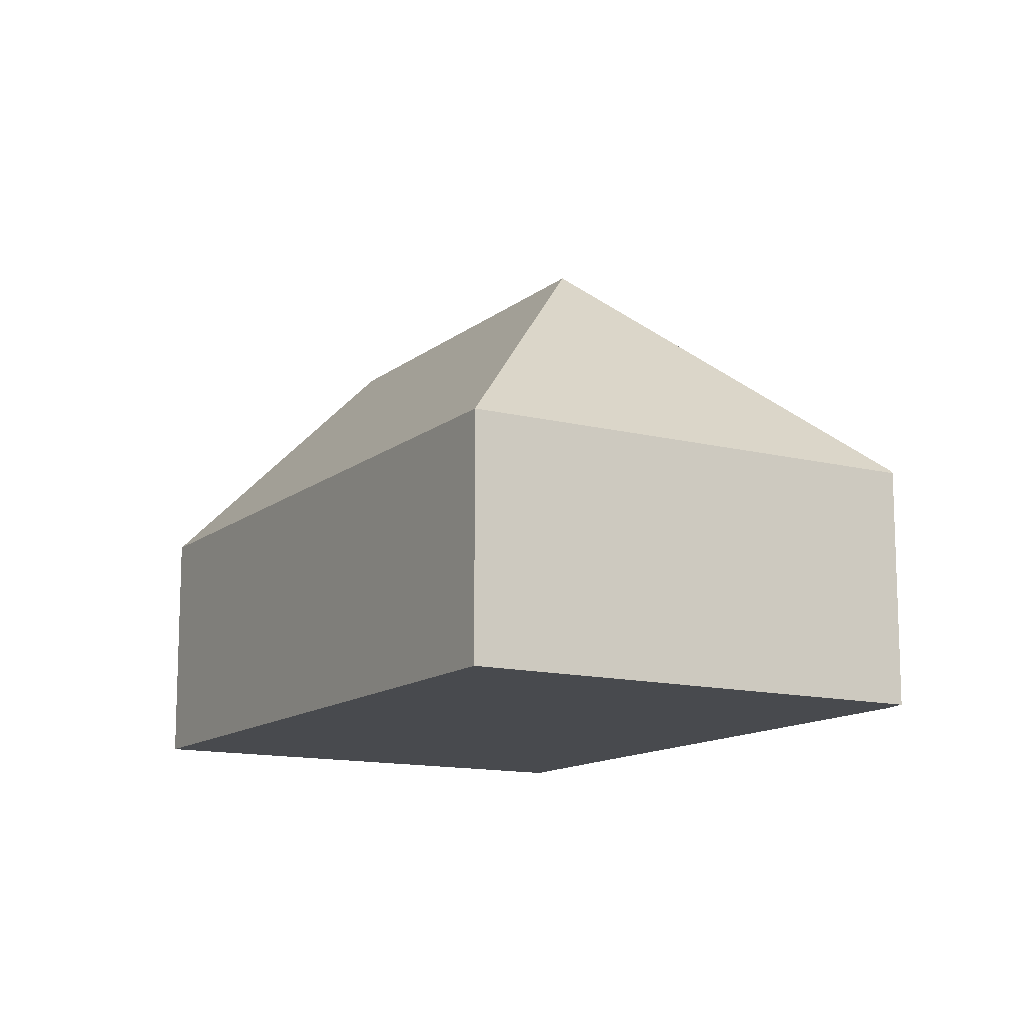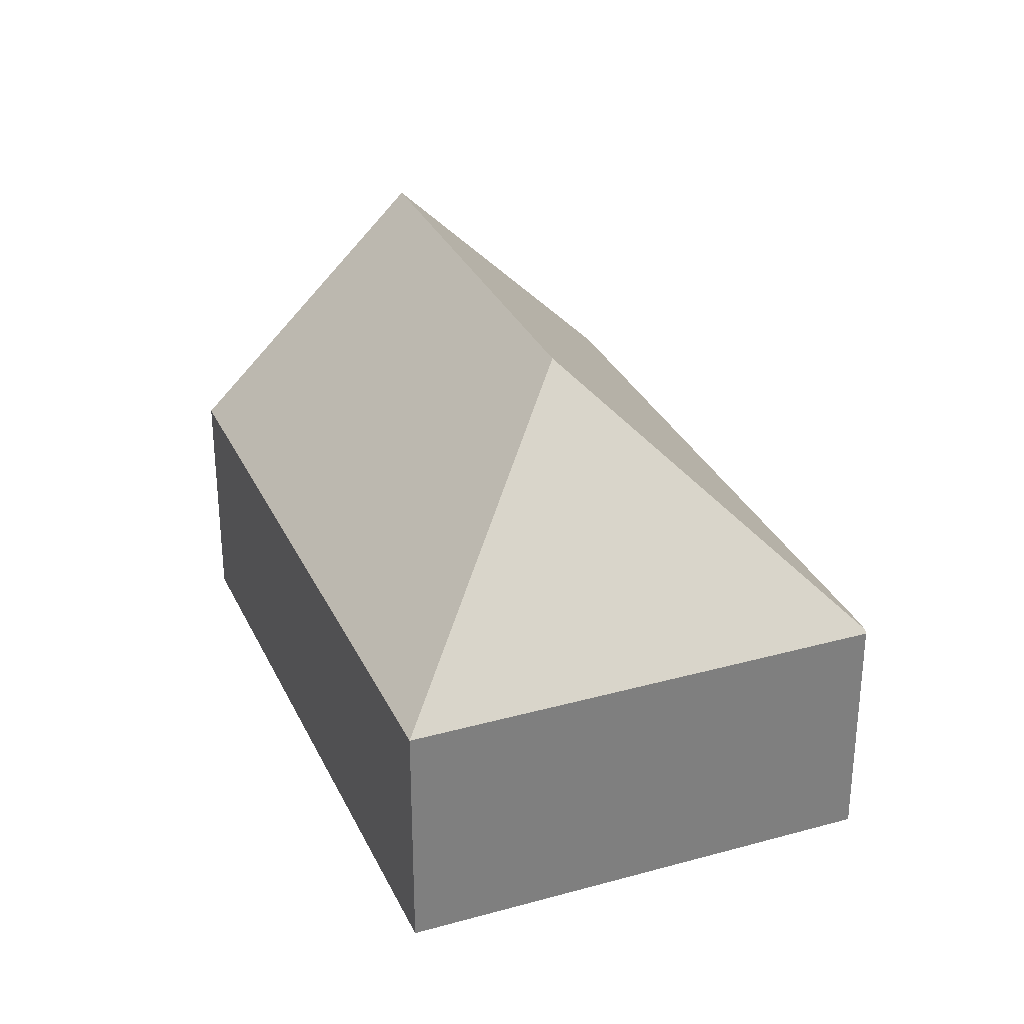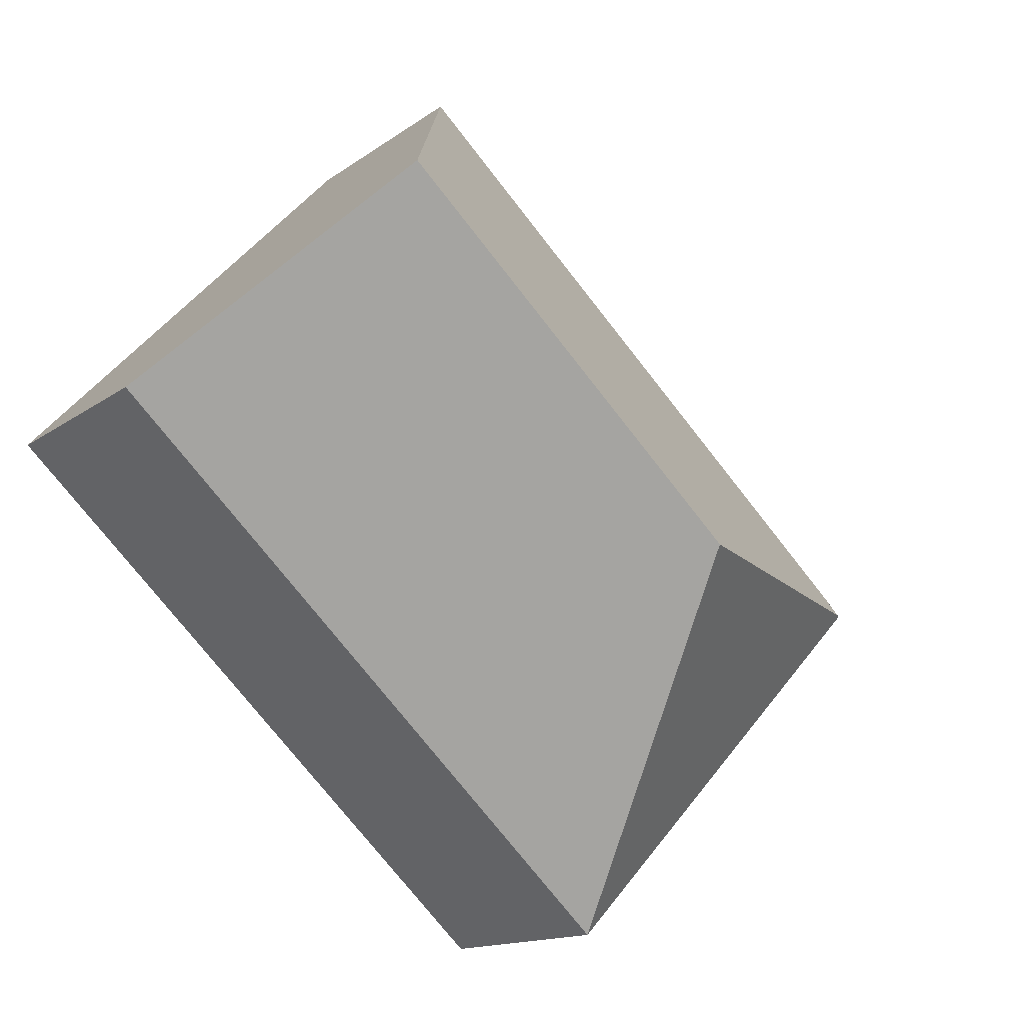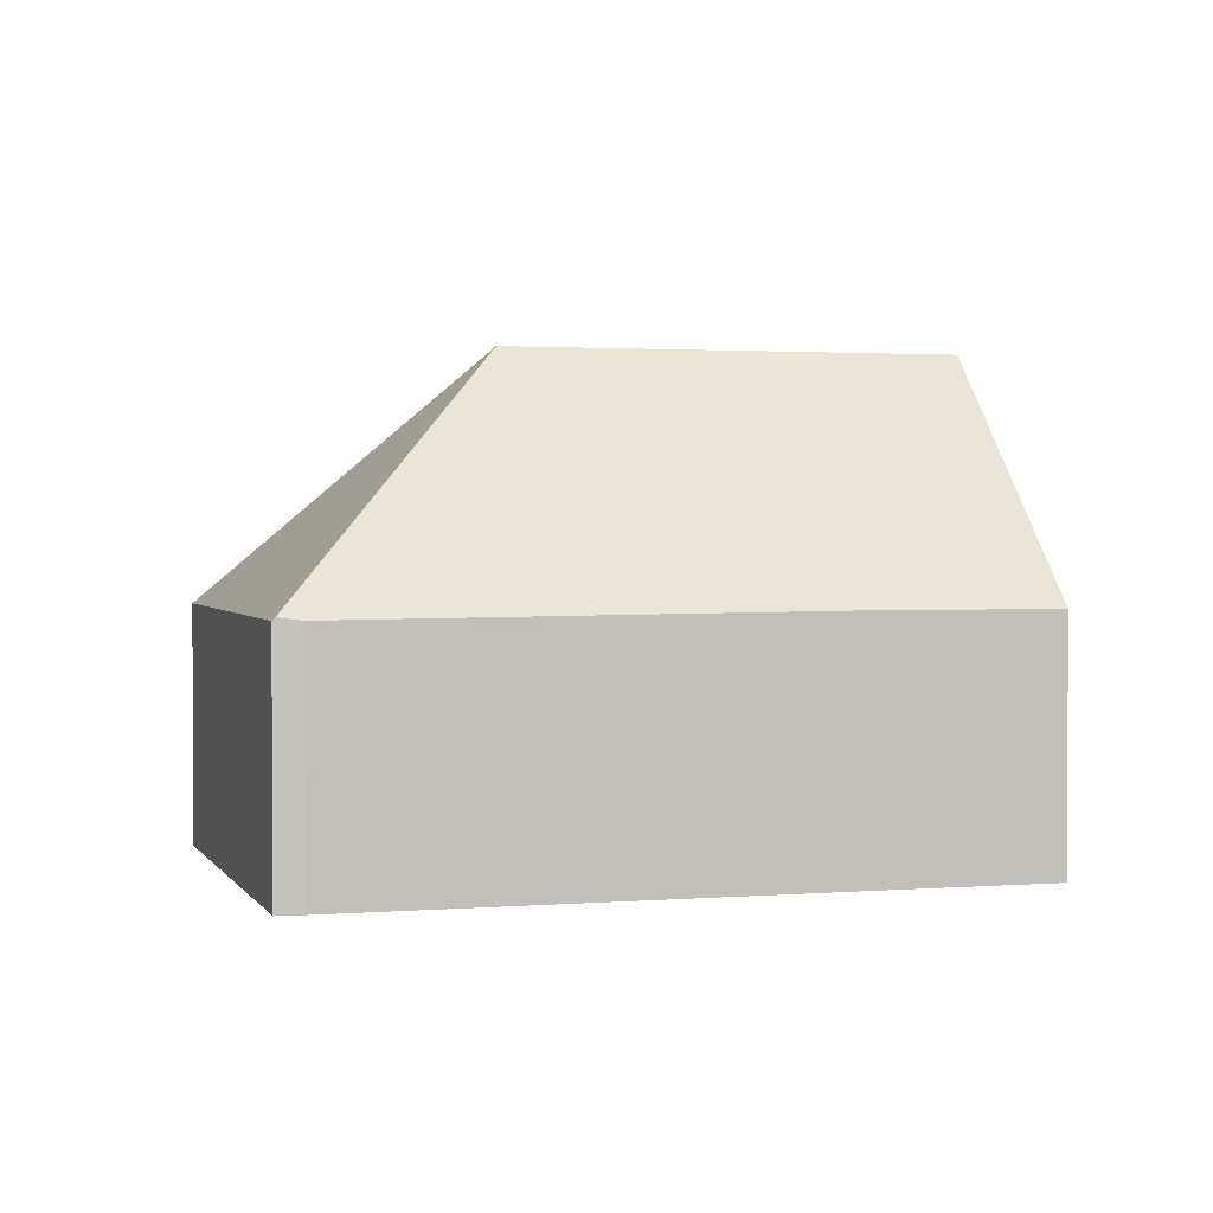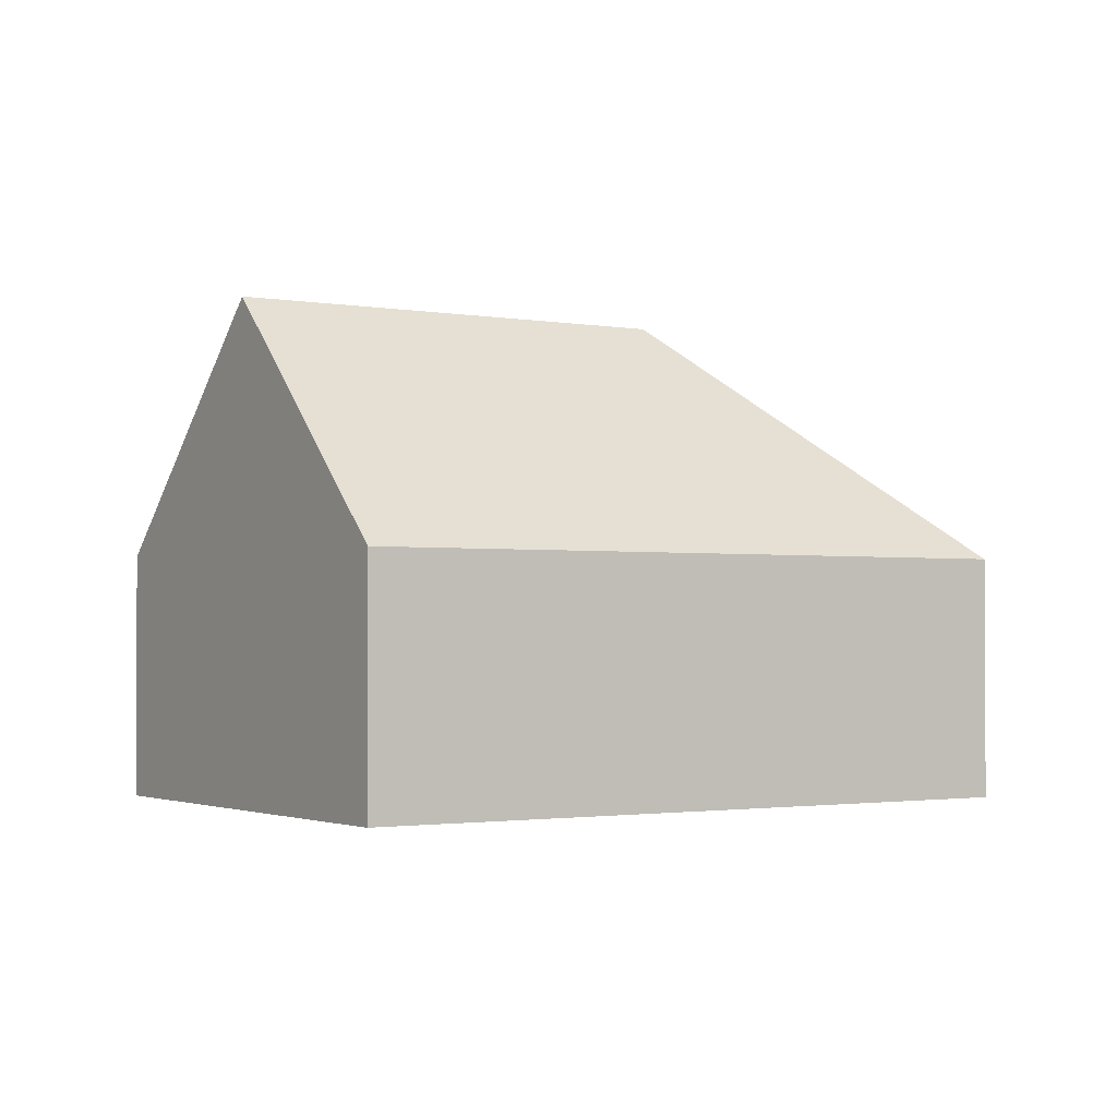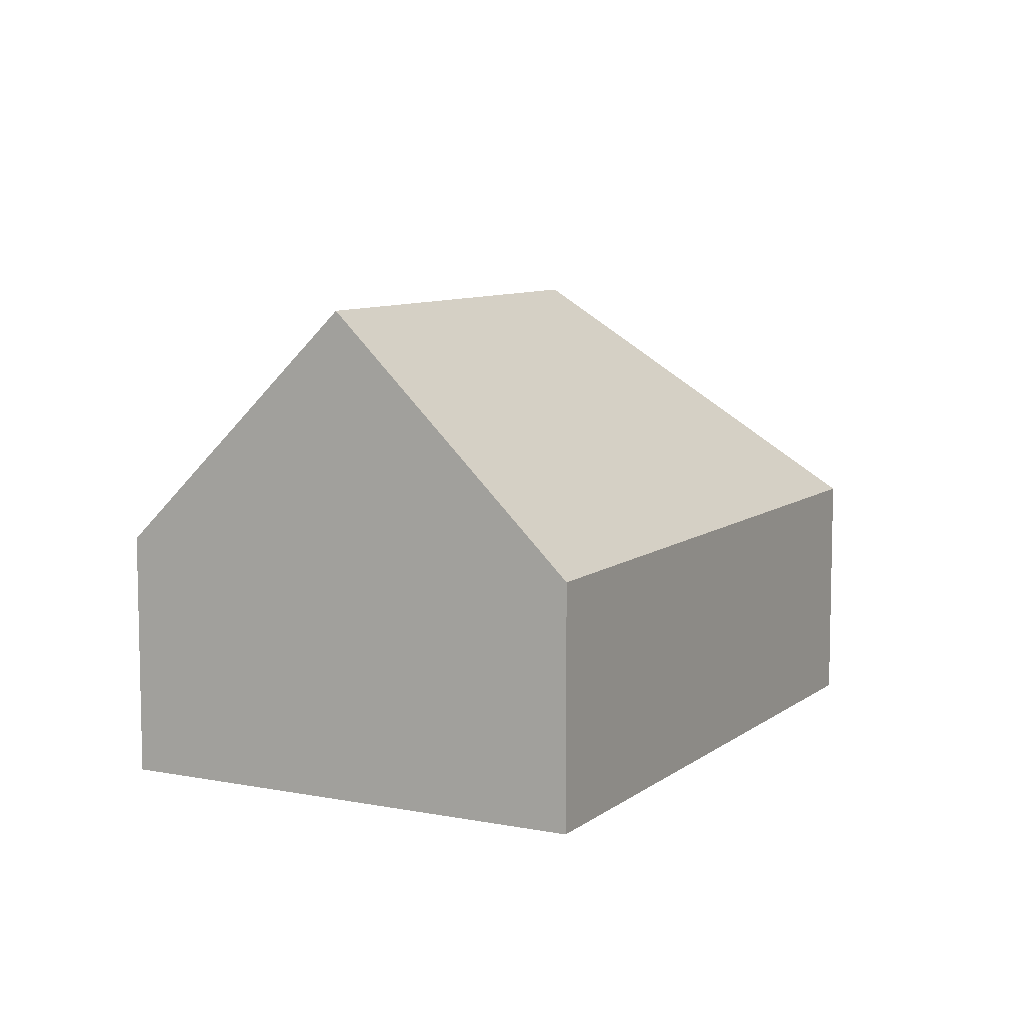
<metadata>
{"format":"obj","ext":"obj","renderer":"f3d","projection":"perspective","resolution":1024,"background":"white","views":[{"elev":-13.0,"azim":-163.4,"up":"+Y"},{"elev":31.0,"azim":-154.9,"up":"+Y"},{"elev":-14.0,"azim":147.2,"up":"+Z"},{"elev":1.8,"azim":-59.5,"up":"+Y"},{"elev":-1.7,"azim":103.8,"up":"+Y"},{"elev":8.5,"azim":75.0,"up":"+Y"}]}
</metadata>
<code>
v  24.17 17.01 10.8
v  15.88 8.589 14.85
v  18.25 8.582 17.08
v  13.48 8.597 12.59
v  0.595 8.464 0.722
v  12.3 17.01 -0.302
v  0.068 8.568 0.083
v  26.18 8.459 0.694
v  30.17 8.455 4.426
v  25.05 8.46 -0.362
v  11.91 8.464 -12.64
v  0 8.464 5.183e-16
v  11.91 7.743e-16 -12.64
v  0 0 0
v  0.595 -4.421e-17 0.722
v  0.068 -5.082e-18 0.083
v  13.48 -7.711e-16 12.59
v  15.88 -9.092e-16 14.85
v  18.25 -1.046e-15 17.08
v  24.17 -6.614e-16 10.8
v  30.17 -2.71e-16 4.426
v  25.05 2.217e-17 -0.362
v  26.18 -4.25e-17 0.694
g defaultobject
f 1 2 3
f 2 1 4
f 4 1 5
f 5 1 6
f 5 6 7
f 8 1 9
f 1 8 6
f 6 8 10
f 6 10 11
f 12 6 11
f 6 12 7
f 13 12 11
f 12 13 14
f 12 5 7
f 5 12 14
f 5 14 15
f 15 14 16
f 15 4 5
f 4 15 17
f 4 17 2
f 2 17 3
f 3 17 18
f 3 18 19
f 19 1 3
f 1 19 9
f 9 19 20
f 9 20 21
f 10 13 11
f 13 10 22
f 22 10 8
f 22 8 9
f 22 9 21
f 22 21 23
f 20 23 21
f 23 20 22
f 22 20 13
f 13 20 19
f 13 19 18
f 13 18 17
f 13 17 14
f 14 17 15

</code>
